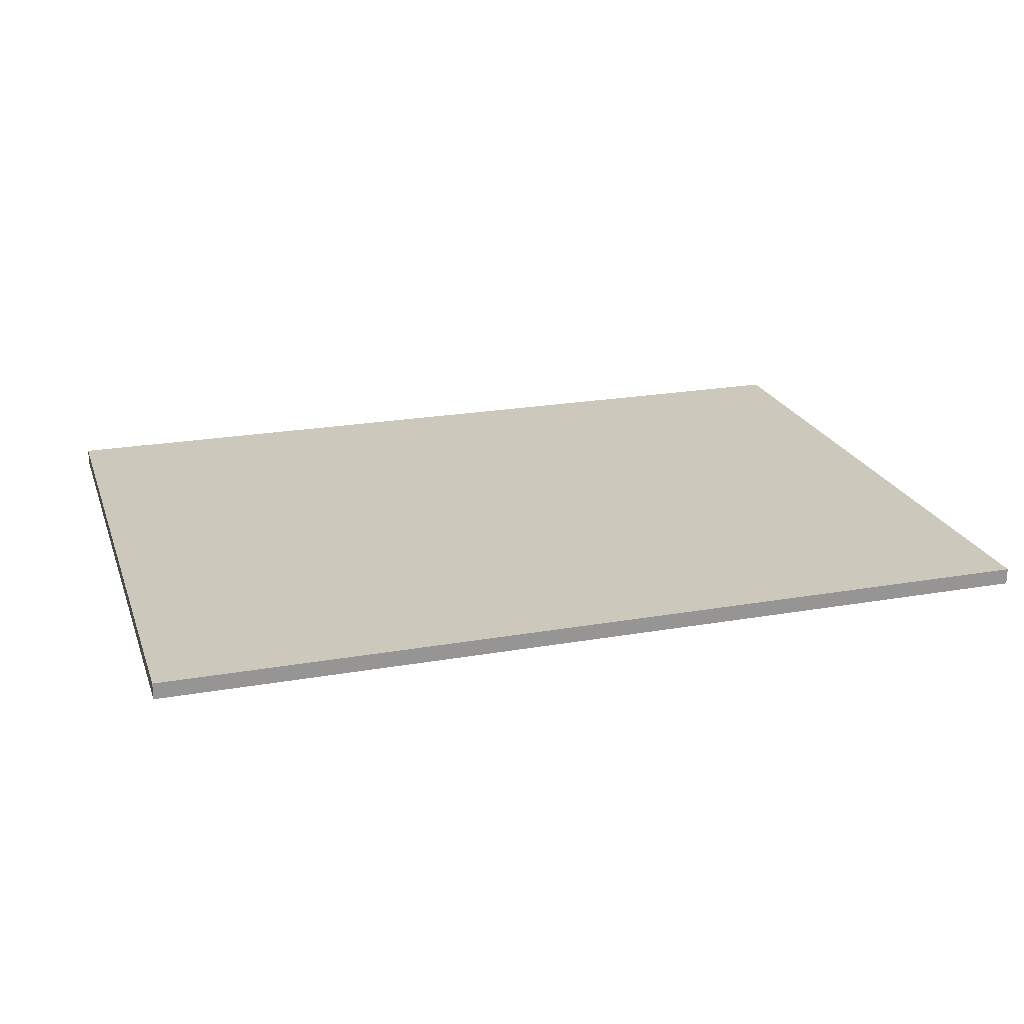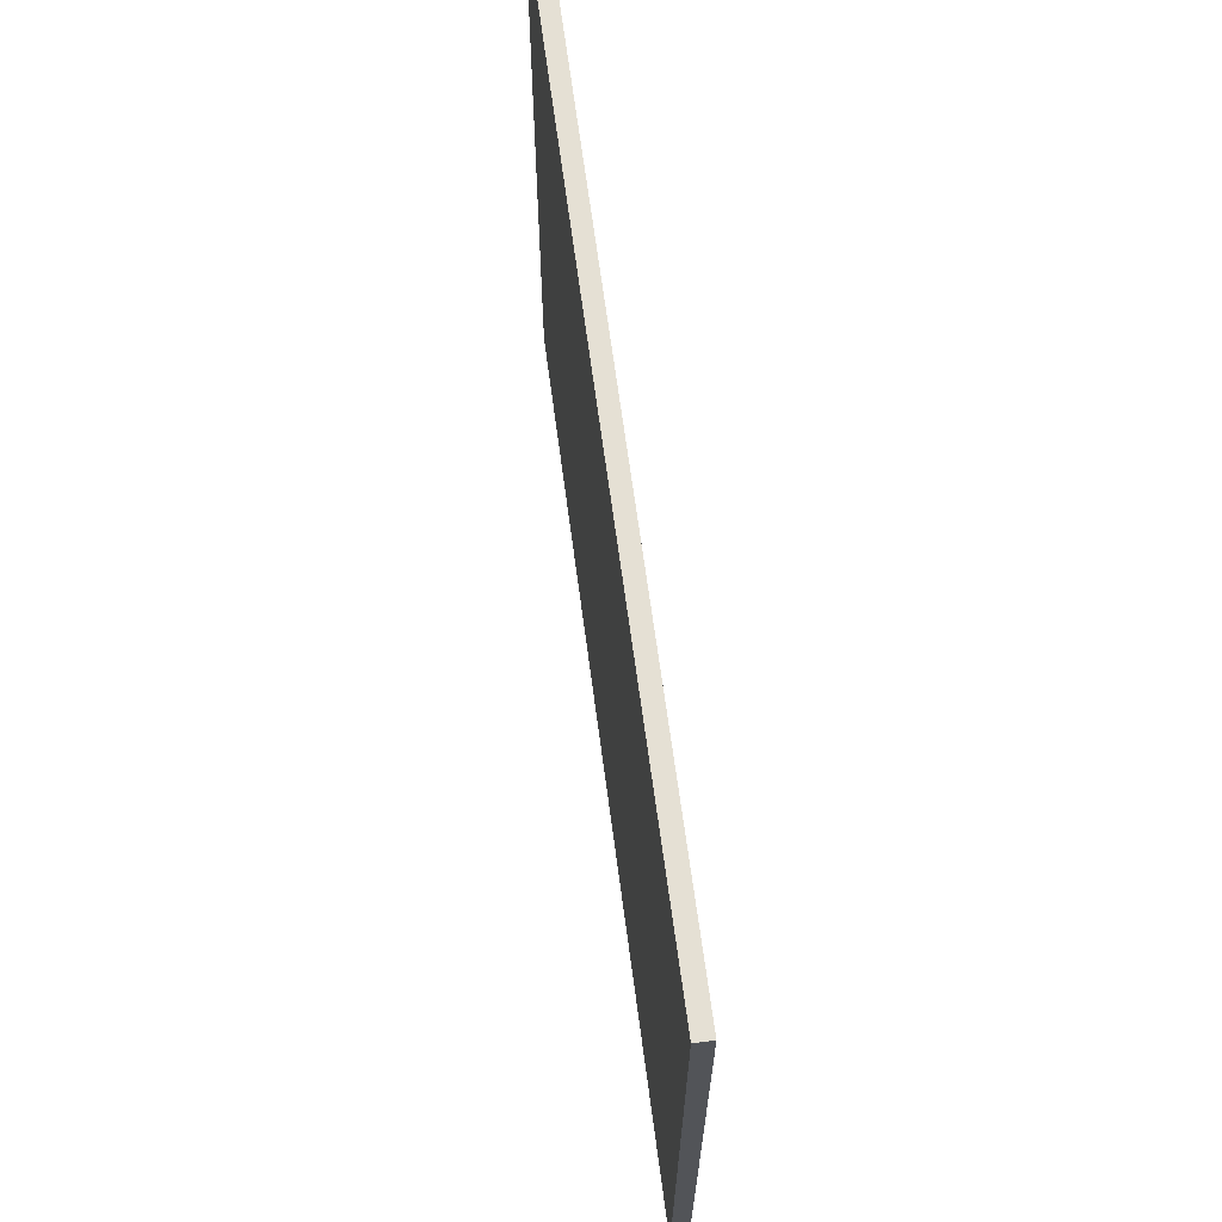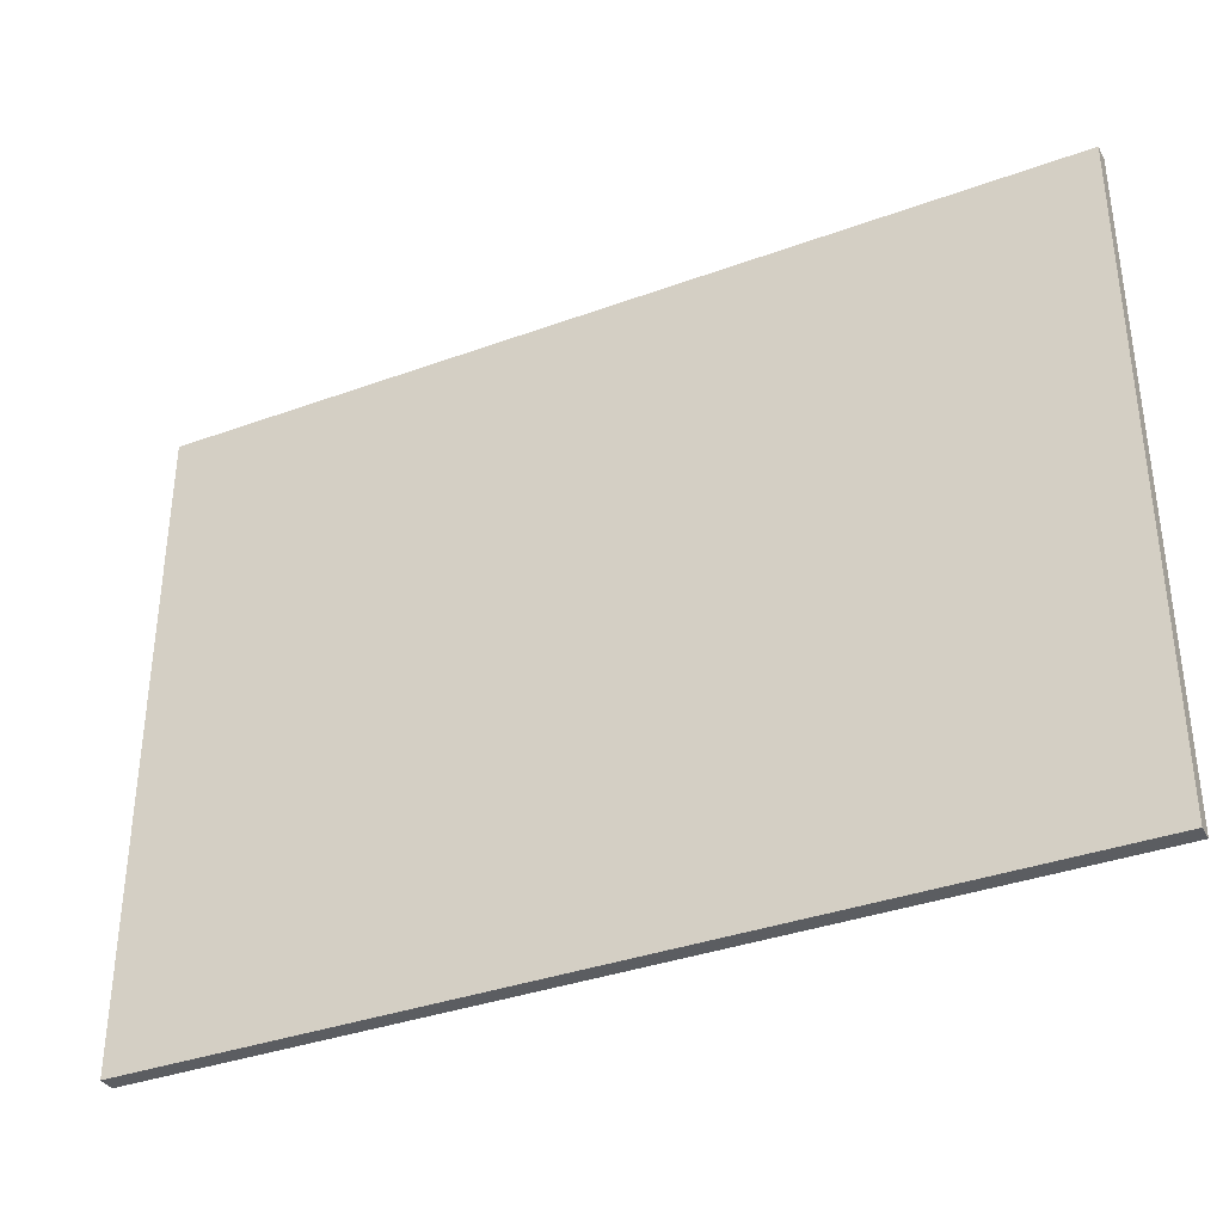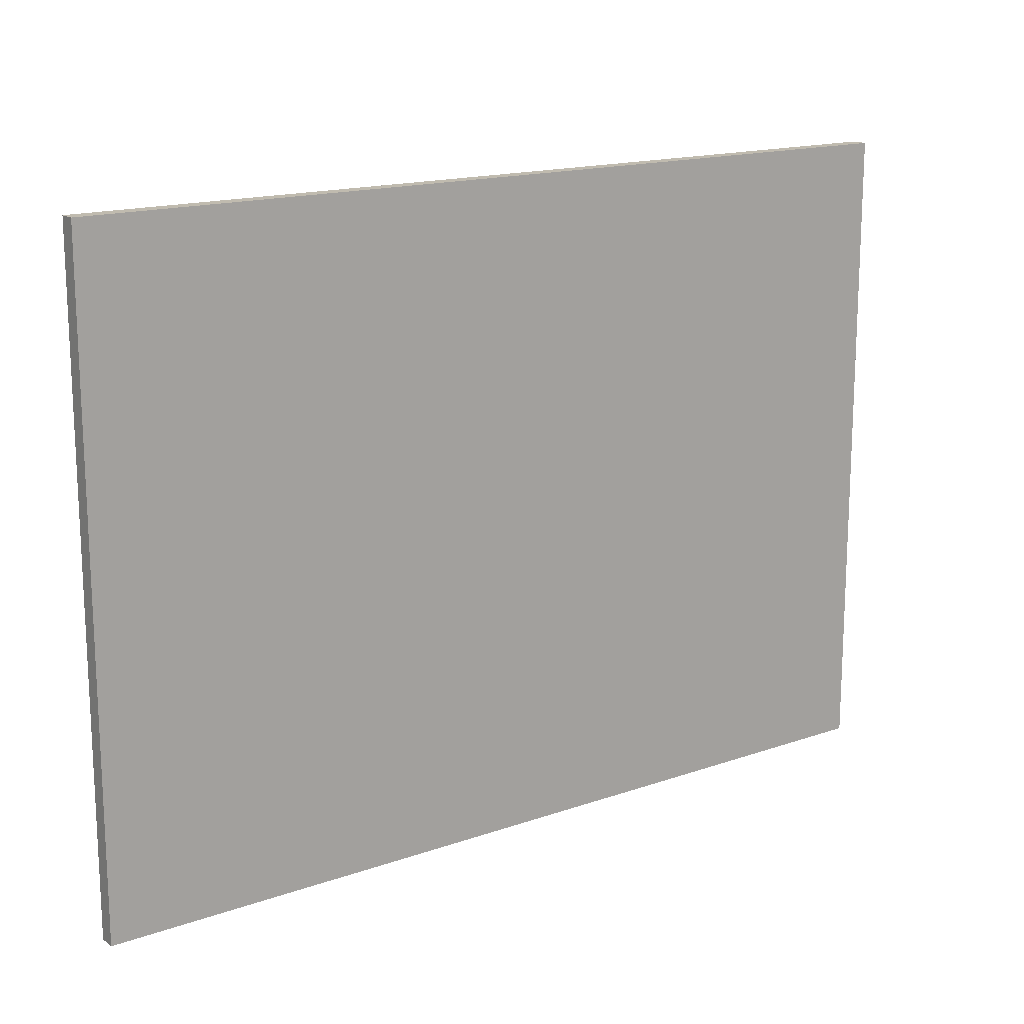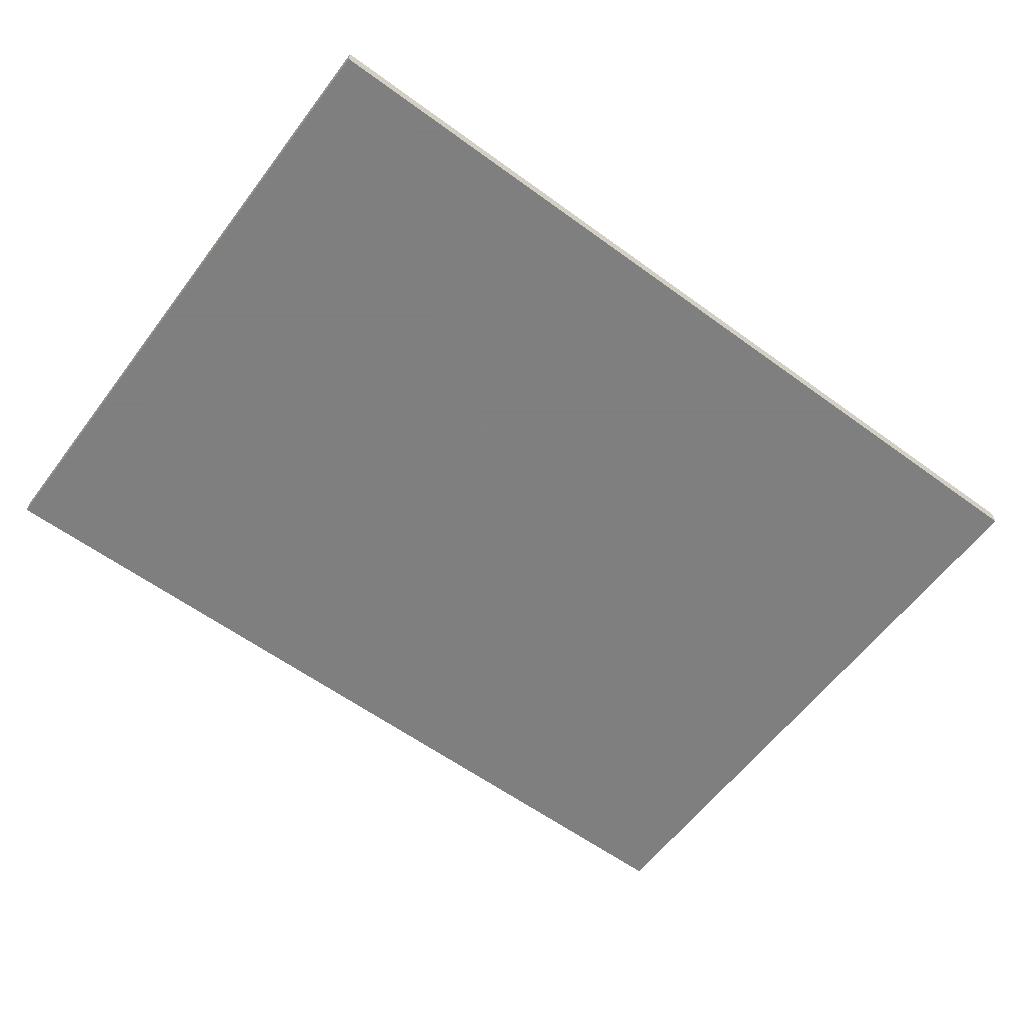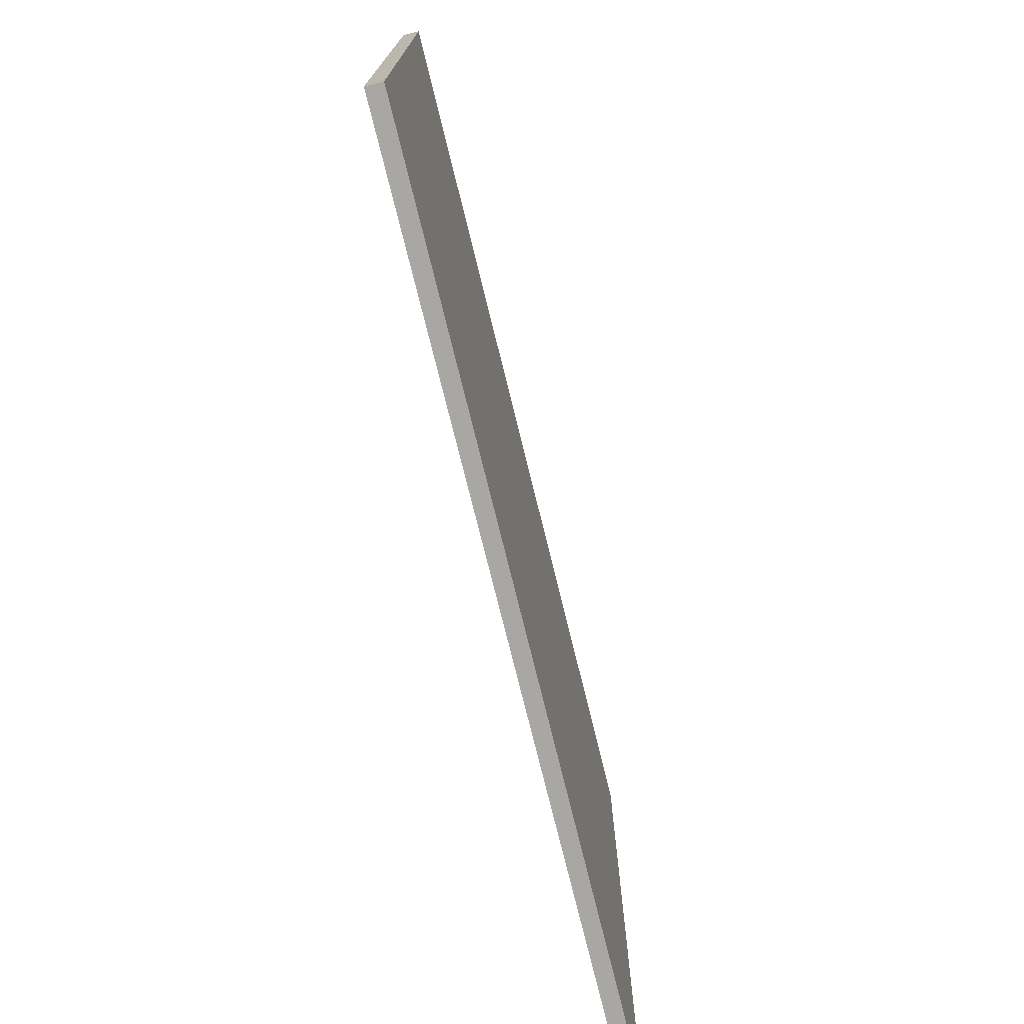
<metadata>
{"format":"obj","ext":"obj","renderer":"f3d","projection":"perspective","resolution":1024,"background":"white","views":[{"elev":22.1,"azim":-17.0,"up":"+Z"},{"elev":65.8,"azim":-97.5,"up":"+Y"},{"elev":-35.8,"azim":-154.3,"up":"+Y"},{"elev":16.0,"azim":-36.0,"up":"+Y"},{"elev":-59.9,"azim":143.2,"up":"+Z"},{"elev":-74.4,"azim":103.8,"up":"+Y"}]}
</metadata>
<code>
v -5 -20 20
v 50 -20 20
v -5 20 20
v 50 20 20
v -5 -20 21
v 50 -20 21
v -5 20 21
v 50 20 21
f 1 3 4
f 4 2 1
f 5 6 8
f 8 7 5
f 1 2 6
f 6 5 1
f 2 4 8
f 8 6 2
f 4 3 7
f 7 8 4
f 3 1 5
f 5 7 3

</code>
